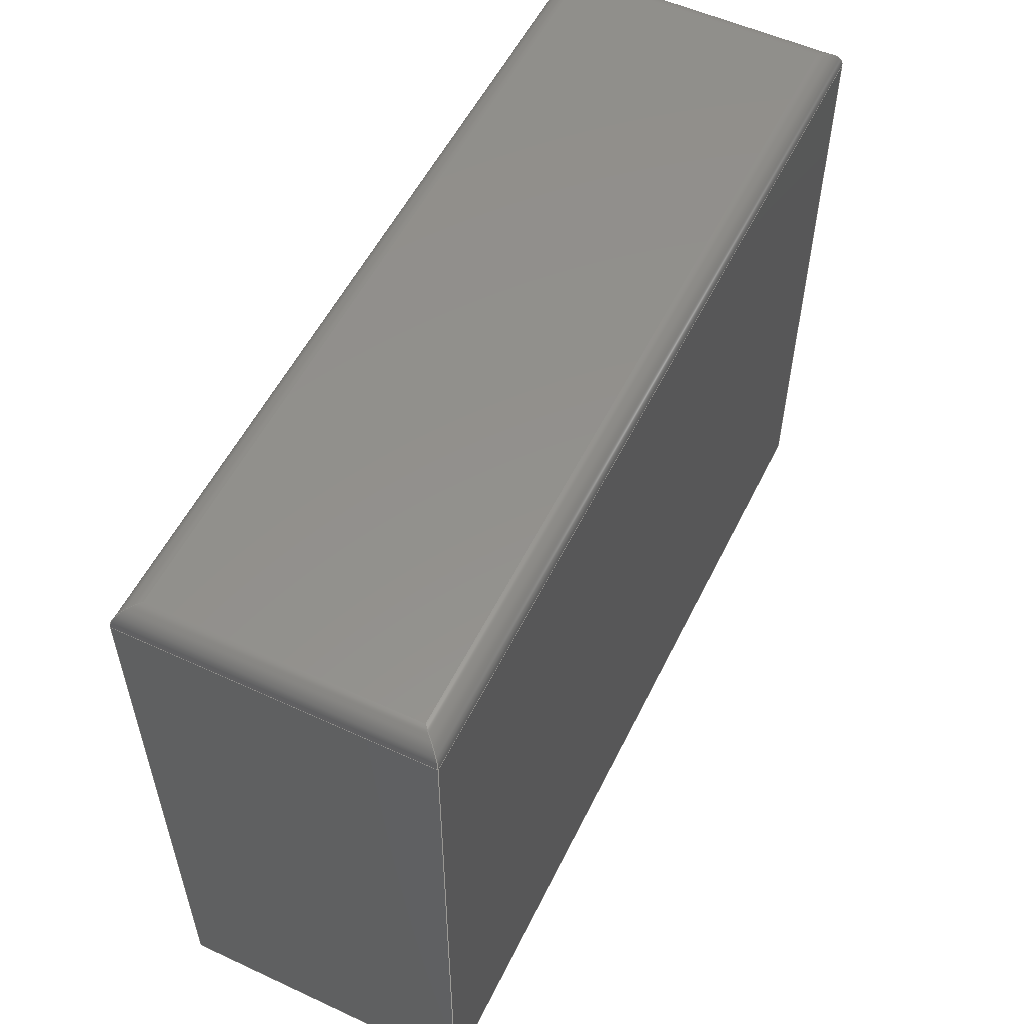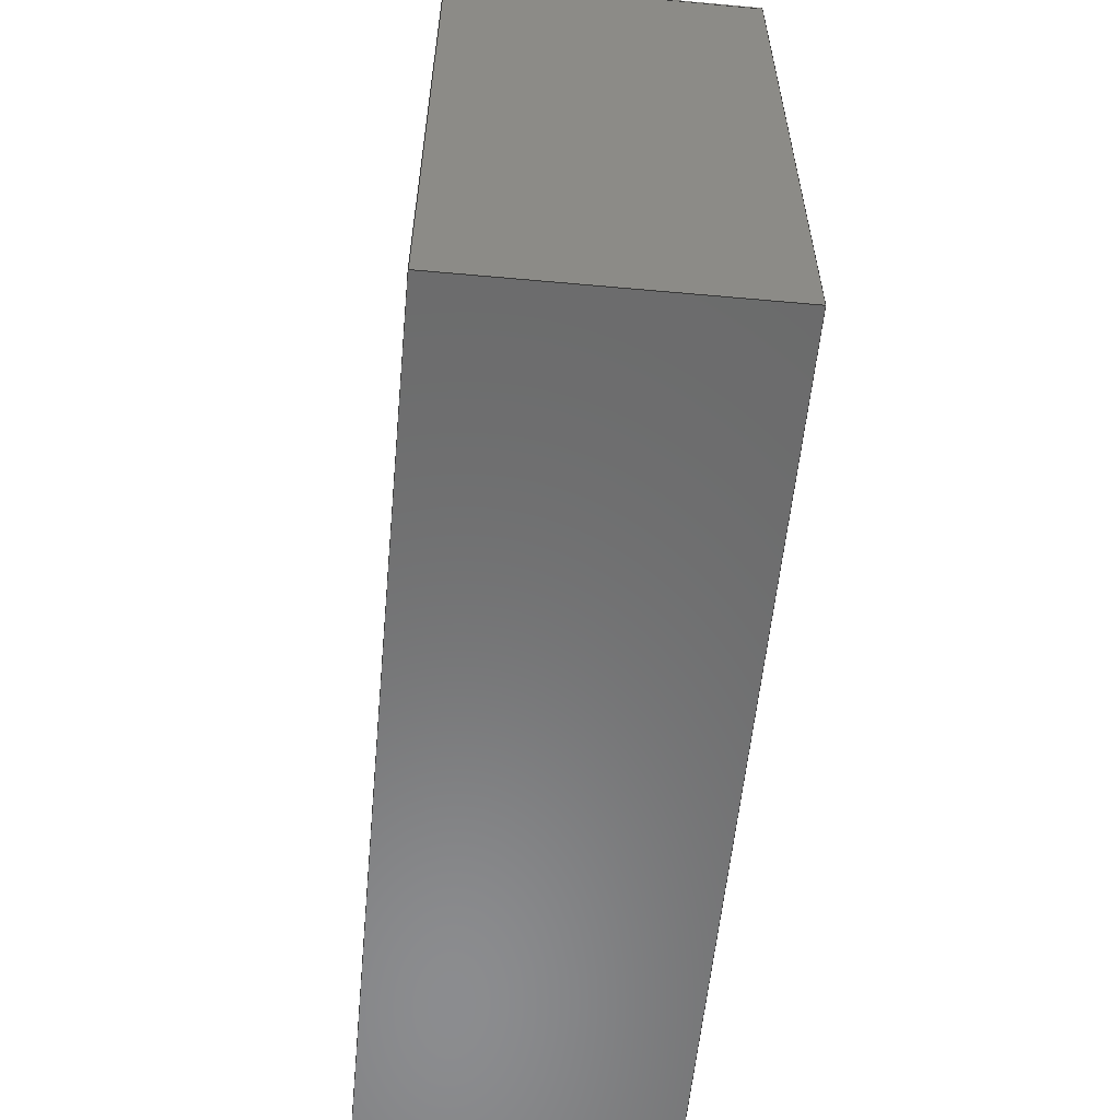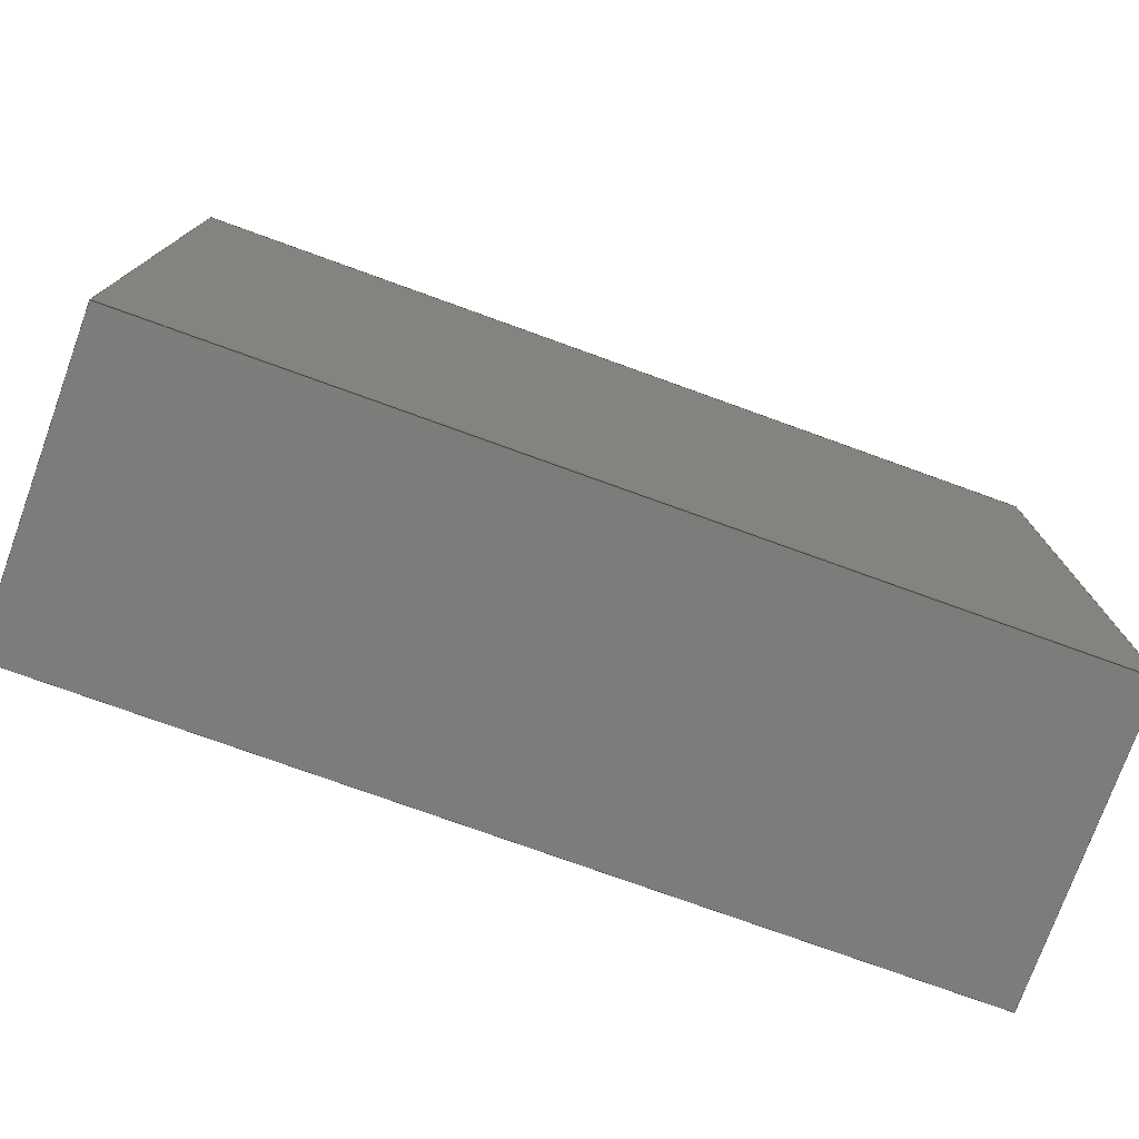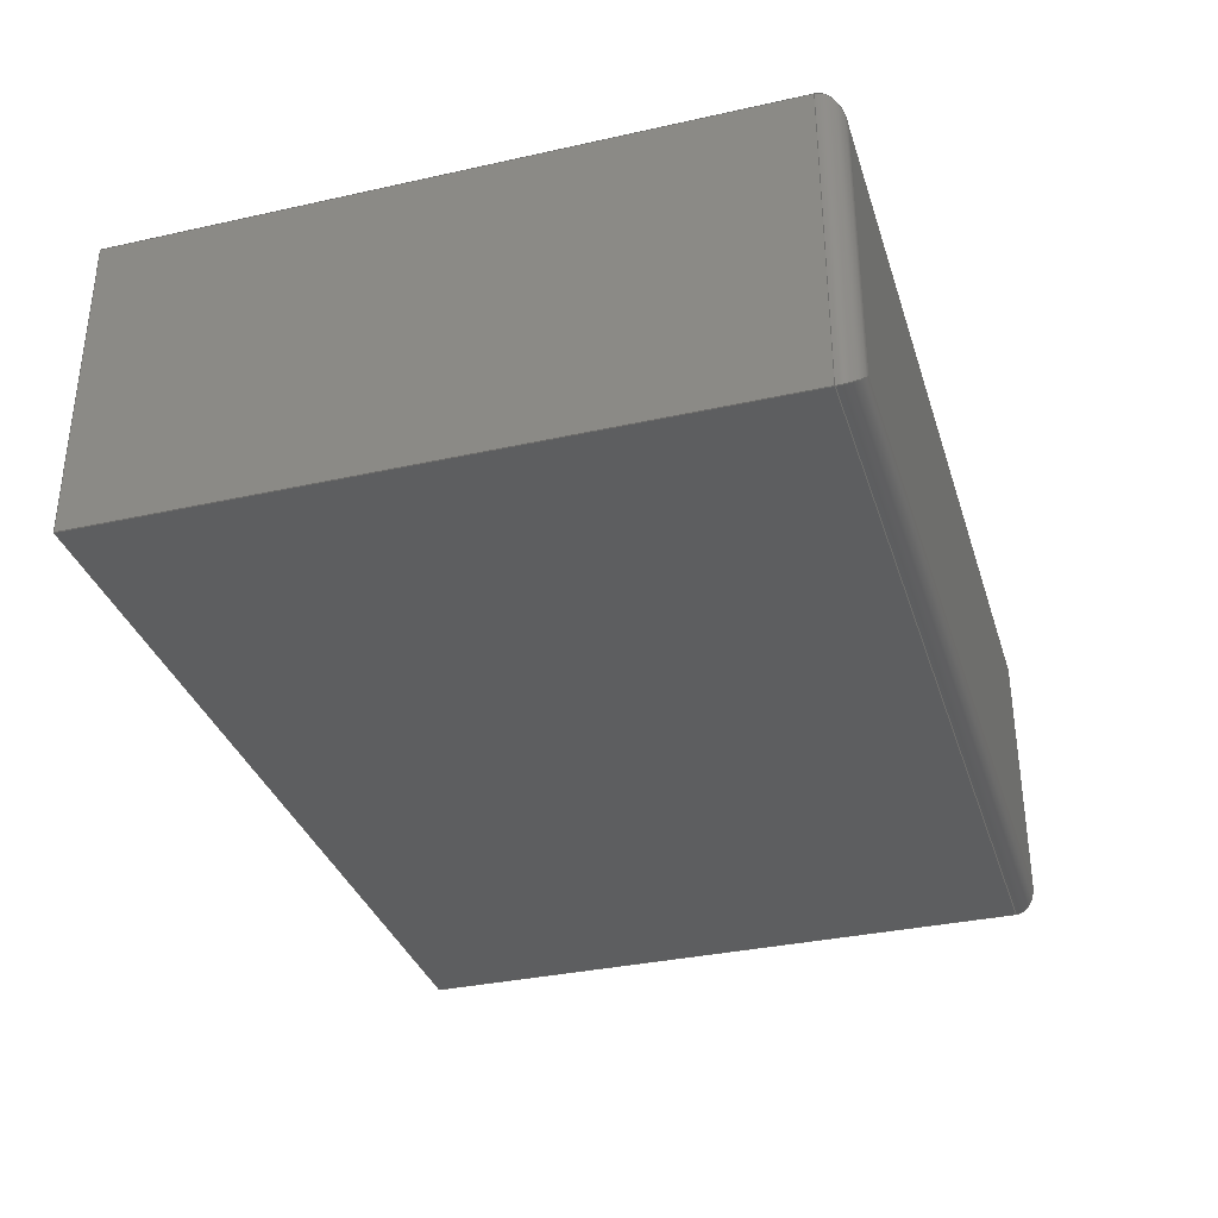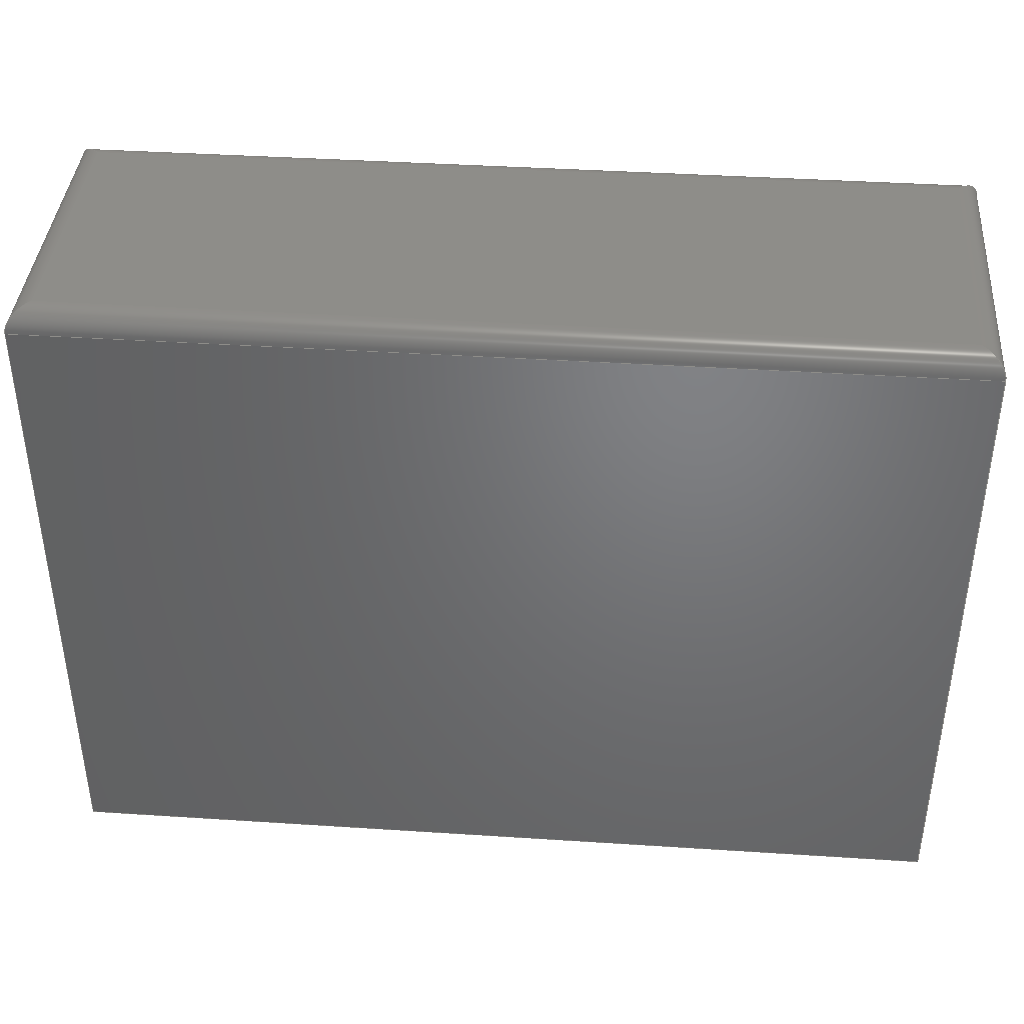
<metadata>
{"format":"step","ext":"step","renderer":"f3d","projection":"perspective","resolution":1024,"background":"white","views":[{"elev":54.7,"azim":116.0,"up":"+Z"},{"elev":-57.5,"azim":-95.4,"up":"+Z"},{"elev":-76.0,"azim":160.1,"up":"+Z"},{"elev":-34.2,"azim":-73.3,"up":"+Y"},{"elev":40.0,"azim":-175.4,"up":"+Z"}]}
</metadata>
<code>
ISO-10303-21;
DATA;
#1=SHAPE_REPRESENTATION_RELATIONSHIP('','',#162,#2);
#2=ADVANCED_BREP_SHAPE_REPRESENTATION('',(#160),#268);
#3=ELLIPSE('',#171,0.0007071,0.0005);
#4=ELLIPSE('',#172,0.0007071,0.0005);
#5=ELLIPSE('',#174,0.0007071,0.0005);
#6=ELLIPSE('',#176,0.0007071,0.0005);
#7=CYLINDRICAL_SURFACE('',#170,0.0005);
#8=CYLINDRICAL_SURFACE('',#173,0.0005);
#9=CYLINDRICAL_SURFACE('',#175,0.0005);
#10=CYLINDRICAL_SURFACE('',#177,0.0005);
#11=ORIENTED_EDGE('',*,*,#51,.F.);
#12=ORIENTED_EDGE('',*,*,#52,.T.);
#13=ORIENTED_EDGE('',*,*,#53,.T.);
#14=ORIENTED_EDGE('',*,*,#54,.F.);
#15=ORIENTED_EDGE('',*,*,#55,.F.);
#16=ORIENTED_EDGE('',*,*,#56,.T.);
#17=ORIENTED_EDGE('',*,*,#51,.T.);
#18=ORIENTED_EDGE('',*,*,#57,.T.);
#19=ORIENTED_EDGE('',*,*,#58,.F.);
#20=ORIENTED_EDGE('',*,*,#59,.T.);
#21=ORIENTED_EDGE('',*,*,#55,.T.);
#22=ORIENTED_EDGE('',*,*,#60,.T.);
#23=ORIENTED_EDGE('',*,*,#53,.F.);
#24=ORIENTED_EDGE('',*,*,#61,.T.);
#25=ORIENTED_EDGE('',*,*,#58,.T.);
#26=ORIENTED_EDGE('',*,*,#62,.F.);
#27=ORIENTED_EDGE('',*,*,#63,.T.);
#28=ORIENTED_EDGE('',*,*,#64,.T.);
#29=ORIENTED_EDGE('',*,*,#65,.T.);
#30=ORIENTED_EDGE('',*,*,#66,.T.);
#31=ORIENTED_EDGE('',*,*,#54,.T.);
#32=ORIENTED_EDGE('',*,*,#62,.T.);
#33=ORIENTED_EDGE('',*,*,#60,.F.);
#34=ORIENTED_EDGE('',*,*,#57,.F.);
#35=ORIENTED_EDGE('',*,*,#67,.F.);
#36=ORIENTED_EDGE('',*,*,#52,.F.);
#37=ORIENTED_EDGE('',*,*,#68,.F.);
#38=ORIENTED_EDGE('',*,*,#65,.F.);
#39=ORIENTED_EDGE('',*,*,#68,.T.);
#40=ORIENTED_EDGE('',*,*,#56,.F.);
#41=ORIENTED_EDGE('',*,*,#69,.F.);
#42=ORIENTED_EDGE('',*,*,#66,.F.);
#43=ORIENTED_EDGE('',*,*,#67,.T.);
#44=ORIENTED_EDGE('',*,*,#64,.F.);
#45=ORIENTED_EDGE('',*,*,#70,.F.);
#46=ORIENTED_EDGE('',*,*,#61,.F.);
#47=ORIENTED_EDGE('',*,*,#69,.T.);
#48=ORIENTED_EDGE('',*,*,#59,.F.);
#49=ORIENTED_EDGE('',*,*,#70,.T.);
#50=ORIENTED_EDGE('',*,*,#63,.F.);
#51=EDGE_CURVE('',#71,#72,#83,.T.);
#52=EDGE_CURVE('',#71,#73,#84,.T.);
#53=EDGE_CURVE('',#73,#74,#85,.T.);
#54=EDGE_CURVE('',#72,#74,#86,.T.);
#55=EDGE_CURVE('',#75,#76,#87,.T.);
#56=EDGE_CURVE('',#75,#71,#88,.F.);
#57=EDGE_CURVE('',#72,#76,#89,.T.);
#58=EDGE_CURVE('',#77,#78,#90,.T.);
#59=EDGE_CURVE('',#77,#75,#91,.F.);
#60=EDGE_CURVE('',#76,#78,#92,.T.);
#61=EDGE_CURVE('',#73,#77,#93,.T.);
#62=EDGE_CURVE('',#74,#78,#94,.T.);
#63=EDGE_CURVE('',#79,#80,#95,.T.);
#64=EDGE_CURVE('',#80,#81,#96,.F.);
#65=EDGE_CURVE('',#81,#82,#97,.F.);
#66=EDGE_CURVE('',#82,#79,#98,.T.);
#67=EDGE_CURVE('',#73,#81,#3,.T.);
#68=EDGE_CURVE('',#82,#71,#4,.F.);
#69=EDGE_CURVE('',#79,#75,#5,.F.);
#70=EDGE_CURVE('',#77,#80,#6,.T.);
#71=VERTEX_POINT('',#227);
#72=VERTEX_POINT('',#228);
#73=VERTEX_POINT('',#230);
#74=VERTEX_POINT('',#232);
#75=VERTEX_POINT('',#236);
#76=VERTEX_POINT('',#237);
#77=VERTEX_POINT('',#242);
#78=VERTEX_POINT('',#243);
#79=VERTEX_POINT('',#251);
#80=VERTEX_POINT('',#252);
#81=VERTEX_POINT('',#254);
#82=VERTEX_POINT('',#256);
#83=LINE('',#226,#99);
#84=LINE('',#229,#100);
#85=LINE('',#231,#101);
#86=LINE('',#233,#102);
#87=LINE('',#235,#103);
#88=LINE('',#238,#104);
#89=LINE('',#239,#105);
#90=LINE('',#241,#106);
#91=LINE('',#244,#107);
#92=LINE('',#245,#108);
#93=LINE('',#247,#109);
#94=LINE('',#248,#110);
#95=LINE('',#250,#111);
#96=LINE('',#253,#112);
#97=LINE('',#255,#113);
#98=LINE('',#257,#114);
#99=VECTOR('',#182,1);
#100=VECTOR('',#183,1);
#101=VECTOR('',#184,1);
#102=VECTOR('',#185,1);
#103=VECTOR('',#188,1);
#104=VECTOR('',#189,1);
#105=VECTOR('',#190,1);
#106=VECTOR('',#193,1);
#107=VECTOR('',#194,1);
#108=VECTOR('',#195,1);
#109=VECTOR('',#198,1);
#110=VECTOR('',#199,1);
#111=VECTOR('',#202,1);
#112=VECTOR('',#203,1);
#113=VECTOR('',#204,1);
#114=VECTOR('',#205,1);
#115=EDGE_LOOP('',(#11,#12,#13,#14));
#116=EDGE_LOOP('',(#15,#16,#17,#18));
#117=EDGE_LOOP('',(#19,#20,#21,#22));
#118=EDGE_LOOP('',(#23,#24,#25,#26));
#119=EDGE_LOOP('',(#27,#28,#29,#30));
#120=EDGE_LOOP('',(#31,#32,#33,#34));
#121=EDGE_LOOP('',(#35,#36,#37,#38));
#122=EDGE_LOOP('',(#39,#40,#41,#42));
#123=EDGE_LOOP('',(#43,#44,#45,#46));
#124=EDGE_LOOP('',(#47,#48,#49,#50));
#125=FACE_BOUND('',#115,.T.);
#126=FACE_BOUND('',#116,.T.);
#127=FACE_BOUND('',#117,.T.);
#128=FACE_BOUND('',#118,.T.);
#129=FACE_BOUND('',#119,.T.);
#130=FACE_BOUND('',#120,.T.);
#131=FACE_BOUND('',#121,.T.);
#132=FACE_BOUND('',#122,.T.);
#133=FACE_BOUND('',#123,.T.);
#134=FACE_BOUND('',#124,.T.);
#135=PLANE('',#164);
#136=PLANE('',#165);
#137=PLANE('',#166);
#138=PLANE('',#167);
#139=PLANE('',#168);
#140=PLANE('',#169);
#141=ADVANCED_FACE('',(#125),#135,.T.);
#142=ADVANCED_FACE('',(#126),#136,.F.);
#143=ADVANCED_FACE('',(#127),#137,.F.);
#144=ADVANCED_FACE('',(#128),#138,.T.);
#145=ADVANCED_FACE('',(#129),#139,.T.);
#146=ADVANCED_FACE('',(#130),#140,.F.);
#147=ADVANCED_FACE('',(#131),#7,.T.);
#148=ADVANCED_FACE('',(#132),#8,.T.);
#149=ADVANCED_FACE('',(#133),#9,.T.);
#150=ADVANCED_FACE('',(#134),#10,.T.);
#151=CLOSED_SHELL('',(#141,#142,#143,#144,#145,#146,#147,#148,#149,#150));
#152=STYLED_ITEM('',(#153),#160);
#153=PRESENTATION_STYLE_ASSIGNMENT((#154));
#154=SURFACE_STYLE_USAGE(.BOTH.,#155);
#155=SURFACE_SIDE_STYLE('',(#156));
#156=SURFACE_STYLE_FILL_AREA(#157);
#157=FILL_AREA_STYLE('',(#158));
#158=FILL_AREA_STYLE_COLOUR('',#159);
#159=COLOUR_RGB('',0.302,0.302,0.302);
#160=MANIFOLD_SOLID_BREP('Part 1',#151);
#161=SHAPE_DEFINITION_REPRESENTATION(#273,#162);
#162=SHAPE_REPRESENTATION('Part 1',(#163),#268);
#163=AXIS2_PLACEMENT_3D('',#224,#178,#179);
#164=AXIS2_PLACEMENT_3D('',#225,#180,#181);
#165=AXIS2_PLACEMENT_3D('',#234,#186,#187);
#166=AXIS2_PLACEMENT_3D('',#240,#191,#192);
#167=AXIS2_PLACEMENT_3D('',#246,#196,#197);
#168=AXIS2_PLACEMENT_3D('',#249,#200,#201);
#169=AXIS2_PLACEMENT_3D('',#258,#206,#207);
#170=AXIS2_PLACEMENT_3D('',#259,#208,#209);
#171=AXIS2_PLACEMENT_3D('',#260,#210,#211);
#172=AXIS2_PLACEMENT_3D('',#261,#212,#213);
#173=AXIS2_PLACEMENT_3D('',#262,#214,#215);
#174=AXIS2_PLACEMENT_3D('',#263,#216,#217);
#175=AXIS2_PLACEMENT_3D('',#264,#218,#219);
#176=AXIS2_PLACEMENT_3D('',#265,#220,#221);
#177=AXIS2_PLACEMENT_3D('',#266,#222,#223);
#178=DIRECTION('',(0,0,1));
#179=DIRECTION('',(1,0,0));
#180=DIRECTION('',(1,0,0));
#181=DIRECTION('',(0,0,-1));
#182=DIRECTION('',(0,0,-1));
#183=DIRECTION('',(0,-1,0));
#184=DIRECTION('',(0,0,-1));
#185=DIRECTION('',(0,-1,0));
#186=DIRECTION('',(0,-1,0));
#187=DIRECTION('',(0,0,-1));
#188=DIRECTION('',(0,0,-1));
#189=DIRECTION('',(-1,0,0));
#190=DIRECTION('',(-1,0,0));
#191=DIRECTION('',(1,0,0));
#192=DIRECTION('',(0,0,-1));
#193=DIRECTION('',(0,0,-1));
#194=DIRECTION('',(0,-1,0));
#195=DIRECTION('',(0,-1,0));
#196=DIRECTION('',(0,-1,0));
#197=DIRECTION('',(0,0,-1));
#198=DIRECTION('',(-1,0,0));
#199=DIRECTION('',(-1,0,0));
#200=DIRECTION('',(0,0,1));
#201=DIRECTION('',(1,0,0));
#202=DIRECTION('',(0,-1,0));
#203=DIRECTION('',(-1,0,0));
#204=DIRECTION('',(0,-1,0));
#205=DIRECTION('',(-1,0,0));
#206=DIRECTION('',(0,0,1));
#207=DIRECTION('',(1,0,0));
#208=DIRECTION('',(0,-1,0));
#209=DIRECTION('',(0,0,-1));
#210=DIRECTION('',(-0.7071,-0.7071,0));
#211=DIRECTION('',(-0.7071,0.7071,0));
#212=DIRECTION('',(0.7071,-0.7071,0));
#213=DIRECTION('',(0.7071,0.7071,0));
#214=DIRECTION('',(1,0,0));
#215=DIRECTION('',(0,0,-1));
#216=DIRECTION('',(0.7071,0.7071,0));
#217=DIRECTION('',(0.7071,-0.7071,0));
#218=DIRECTION('',(-1,0,0));
#219=DIRECTION('',(0,0,1));
#220=DIRECTION('',(-0.7071,0.7071,0));
#221=DIRECTION('',(-0.7071,-0.7071,0));
#222=DIRECTION('',(0,1,0));
#223=DIRECTION('',(0,0,1));
#224=CARTESIAN_POINT('',(0,0,0));
#225=CARTESIAN_POINT('',(0.0101,1.301e-18,0.0149));
#226=CARTESIAN_POINT('',(0.0101,0.00345,0.0149));
#227=CARTESIAN_POINT('',(0.0101,0.00345,0.0144));
#228=CARTESIAN_POINT('',(0.0101,0.00345,0));
#229=CARTESIAN_POINT('',(0.0101,1.301e-18,0.0144));
#230=CARTESIAN_POINT('',(0.0101,-0.00345,0.0144));
#231=CARTESIAN_POINT('',(0.0101,-0.00345,0.0149));
#232=CARTESIAN_POINT('',(0.0101,-0.00345,0));
#233=CARTESIAN_POINT('',(0.0101,1.301e-18,0));
#234=CARTESIAN_POINT('',(0,0.00345,0.0149));
#235=CARTESIAN_POINT('',(-0.0101,0.00345,0.0149));
#236=CARTESIAN_POINT('',(-0.0101,0.00345,0.0144));
#237=CARTESIAN_POINT('',(-0.0101,0.00345,0));
#238=CARTESIAN_POINT('',(0.0101,0.00345,0.0144));
#239=CARTESIAN_POINT('',(0,0.00345,0));
#240=CARTESIAN_POINT('',(-0.0101,1.301e-18,0.0149));
#241=CARTESIAN_POINT('',(-0.0101,-0.00345,0.0149));
#242=CARTESIAN_POINT('',(-0.0101,-0.00345,0.0144));
#243=CARTESIAN_POINT('',(-0.0101,-0.00345,0));
#244=CARTESIAN_POINT('',(-0.0101,0.00345,0.0144));
#245=CARTESIAN_POINT('',(-0.0101,1.301e-18,0));
#246=CARTESIAN_POINT('',(0,-0.00345,0.0149));
#247=CARTESIAN_POINT('',(0,-0.00345,0.0144));
#248=CARTESIAN_POINT('',(0,-0.00345,0));
#249=CARTESIAN_POINT('',(0,1.735e-18,0.0149));
#250=CARTESIAN_POINT('',(-0.0096,-0.00345,0.0149));
#251=CARTESIAN_POINT('',(-0.0096,0.00295,0.0149));
#252=CARTESIAN_POINT('',(-0.0096,-0.00295,0.0149));
#253=CARTESIAN_POINT('',(0,-0.00295,0.0149));
#254=CARTESIAN_POINT('',(0.0096,-0.00295,0.0149));
#255=CARTESIAN_POINT('',(0.0096,1.735e-18,0.0149));
#256=CARTESIAN_POINT('',(0.0096,0.00295,0.0149));
#257=CARTESIAN_POINT('',(-0.0101,0.00295,0.0149));
#258=CARTESIAN_POINT('',(0,1.735e-18,0));
#259=CARTESIAN_POINT('',(0.0096,1.301e-18,0.0144));
#260=CARTESIAN_POINT('',(0.0096,-0.00295,0.0144));
#261=CARTESIAN_POINT('',(0.0096,0.00295,0.0144));
#262=CARTESIAN_POINT('',(0,0.00295,0.0144));
#263=CARTESIAN_POINT('',(-0.0096,0.00295,0.0144));
#264=CARTESIAN_POINT('',(0,-0.00295,0.0144));
#265=CARTESIAN_POINT('',(-0.0096,-0.00295,0.0144));
#266=CARTESIAN_POINT('',(-0.0096,1.735e-18,0.0144));
#267=MECHANICAL_DESIGN_GEOMETRIC_PRESENTATION_REPRESENTATION('',(#152),
#268);
#268=(
GEOMETRIC_REPRESENTATION_CONTEXT(3)
GLOBAL_UNCERTAINTY_ASSIGNED_CONTEXT((#269))
GLOBAL_UNIT_ASSIGNED_CONTEXT((#272,#271,#270))
REPRESENTATION_CONTEXT('Part 1','TOP_LEVEL_ASSEMBLY_PART')
);
#269=UNCERTAINTY_MEASURE_WITH_UNIT(LENGTH_MEASURE(5e-06),#272,
'DISTANCE_ACCURACY_VALUE','Maximum Tolerance applied to model');
#270=(
NAMED_UNIT(*)
SI_UNIT($,.STERADIAN.)
SOLID_ANGLE_UNIT()
);
#271=(
NAMED_UNIT(*)
PLANE_ANGLE_UNIT()
SI_UNIT($,.RADIAN.)
);
#272=(
LENGTH_UNIT()
NAMED_UNIT(*)
SI_UNIT($,.METRE.)
);
#273=PRODUCT_DEFINITION_SHAPE('','',#274);
#274=PRODUCT_DEFINITION('','',#276,#275);
#275=PRODUCT_DEFINITION_CONTEXT('',#282,'design');
#276=PRODUCT_DEFINITION_FORMATION_WITH_SPECIFIED_SOURCE('','',#278,
 .NOT_KNOWN.);
#277=PRODUCT_RELATED_PRODUCT_CATEGORY('','',(#278));
#278=PRODUCT('Part 1','Part 1','Part 1',(#280));
#279=PRODUCT_CATEGORY('','');
#280=PRODUCT_CONTEXT('',#282,'mechanical');
#281=APPLICATION_PROTOCOL_DEFINITION('international standard',
'ap242_managed_model_based_3d_engineering',2011,#282);
#282=APPLICATION_CONTEXT('managed model based 3d engineering');
ENDSEC;
END-ISO-10303-21;

</code>
